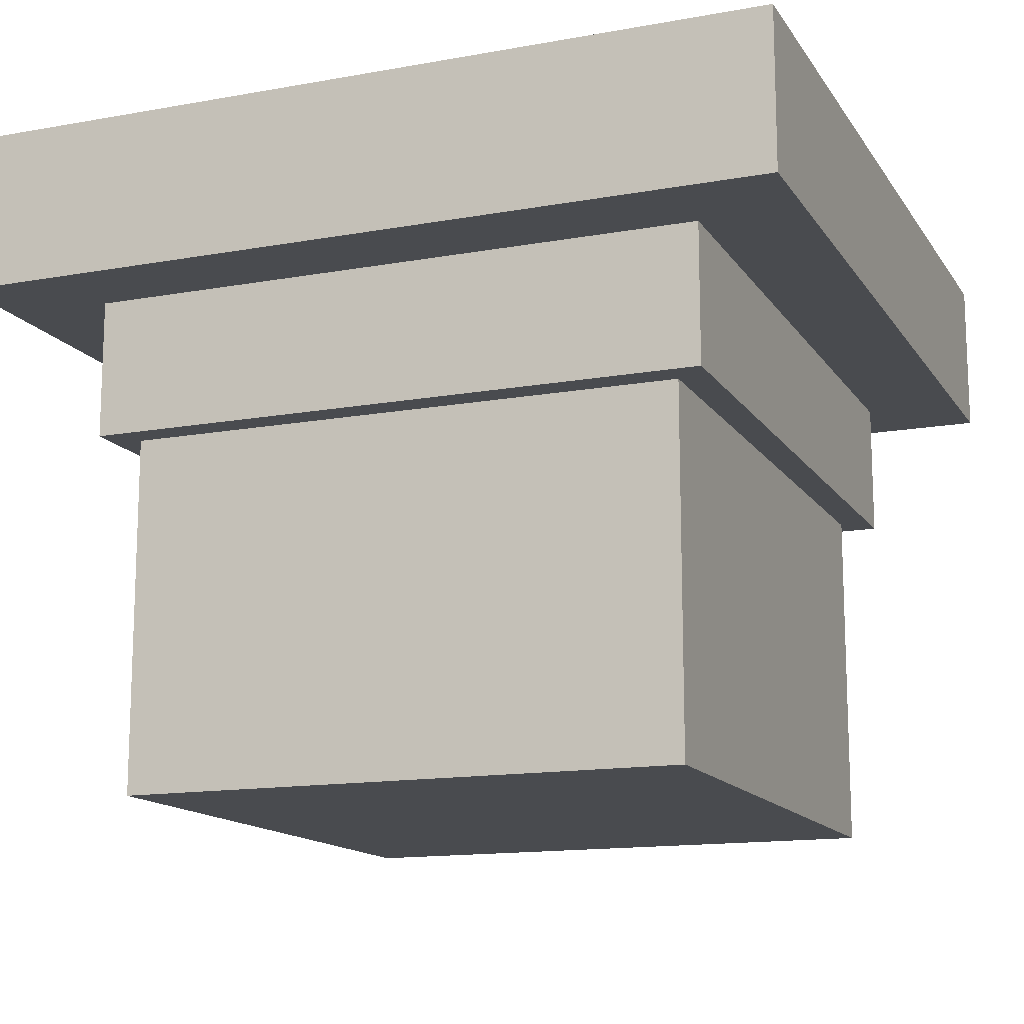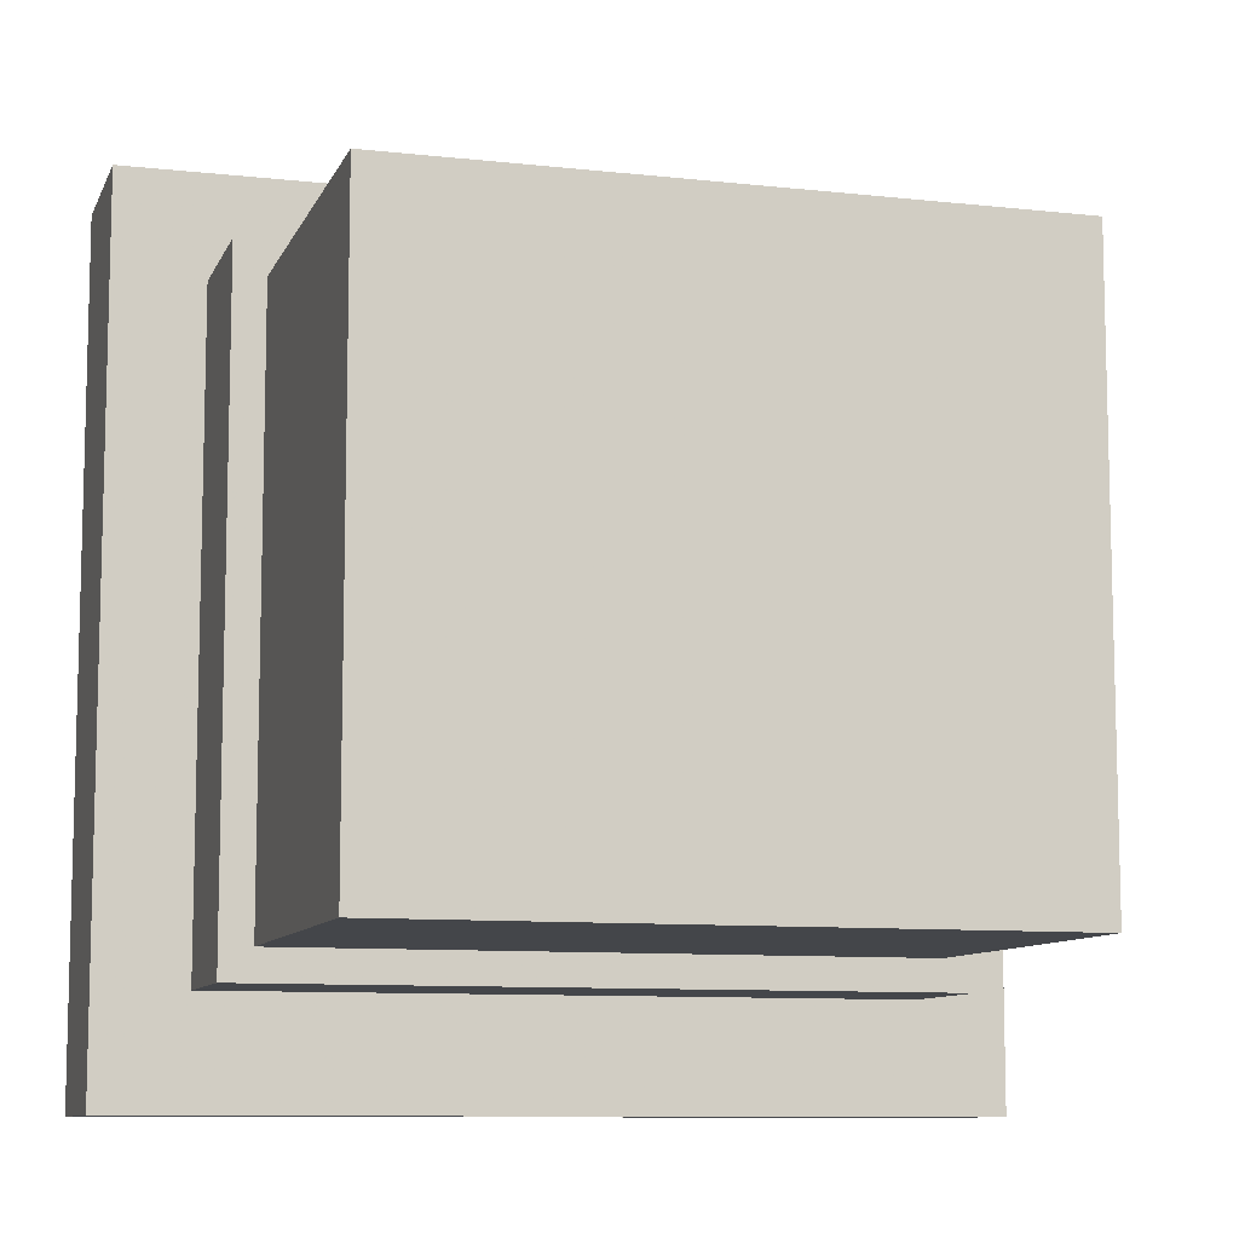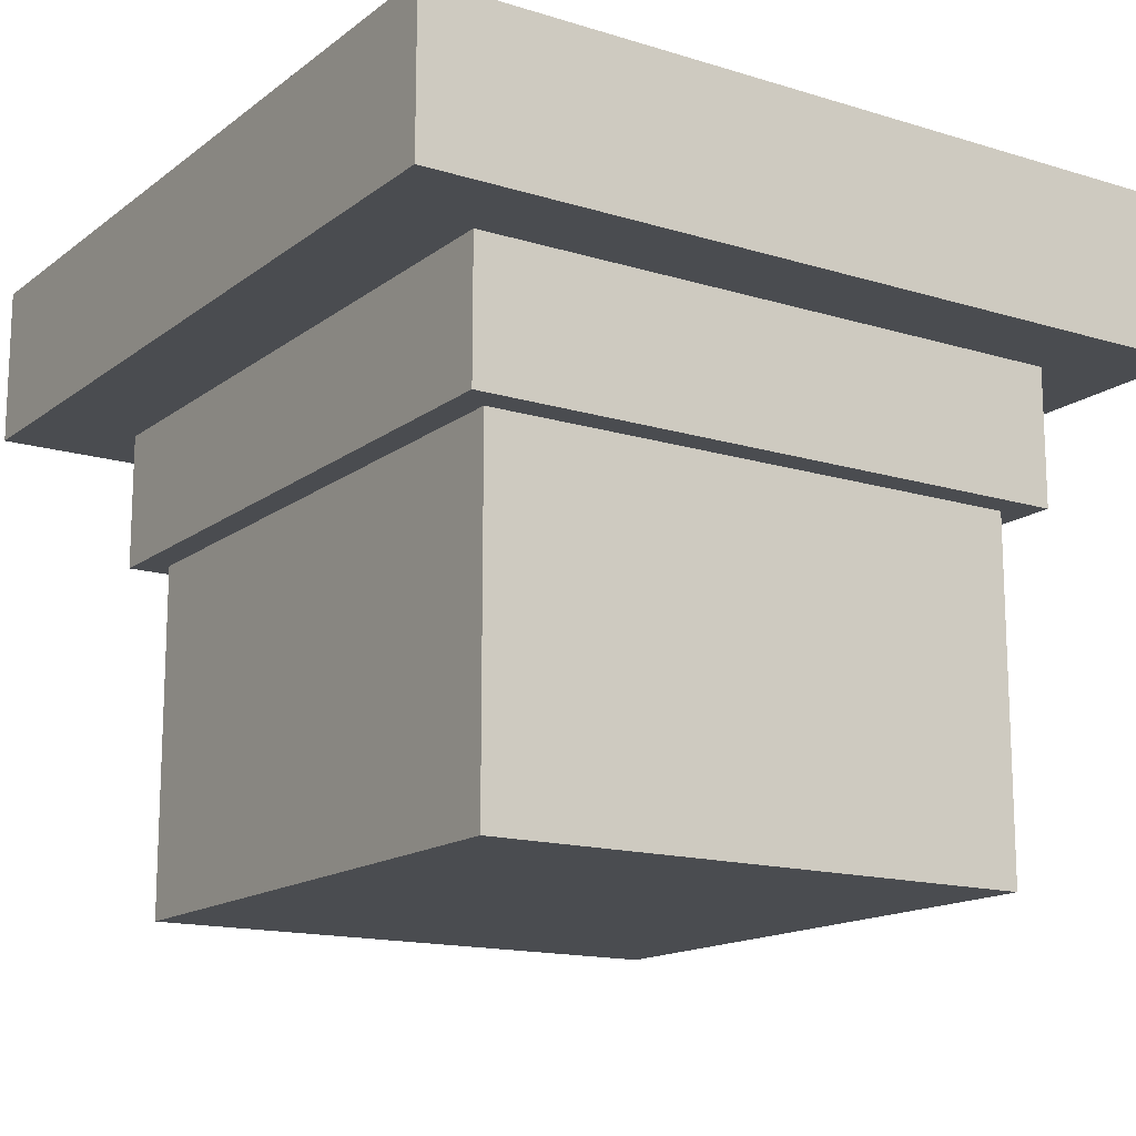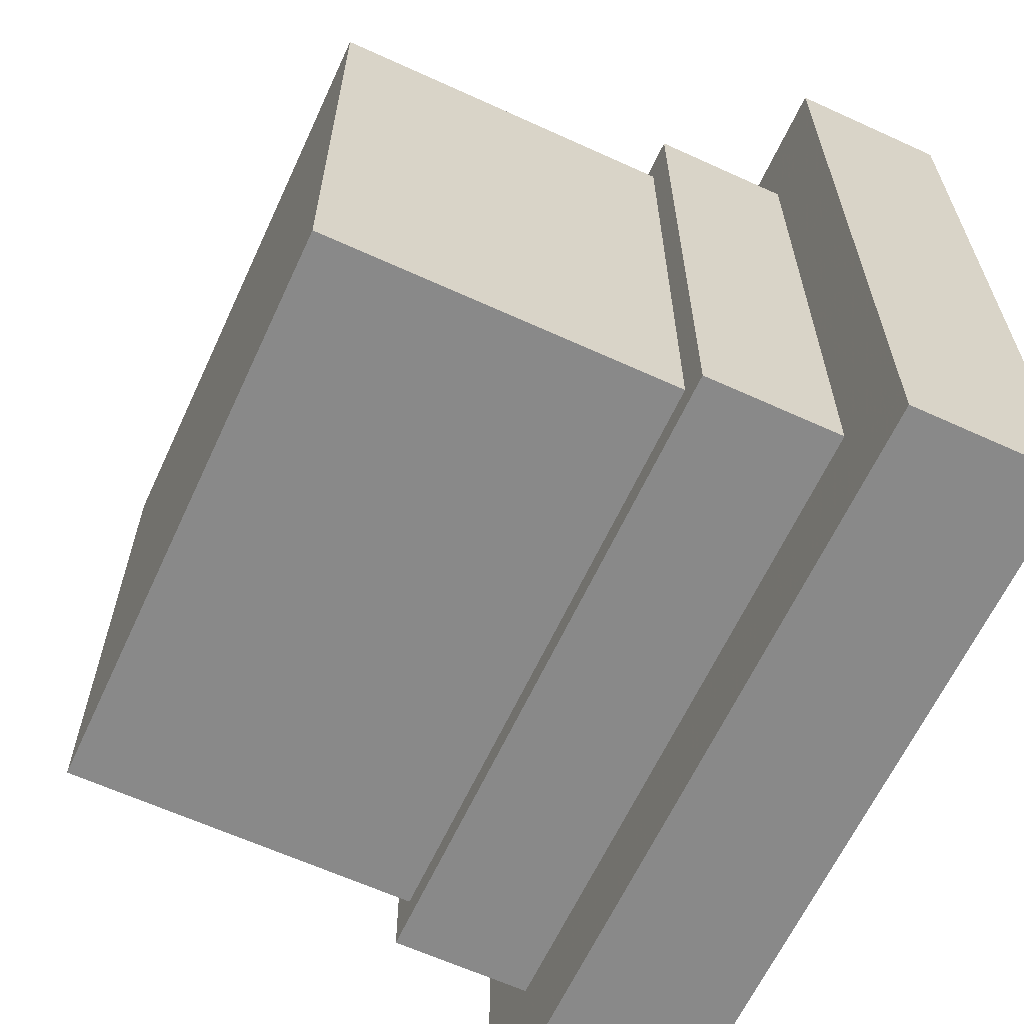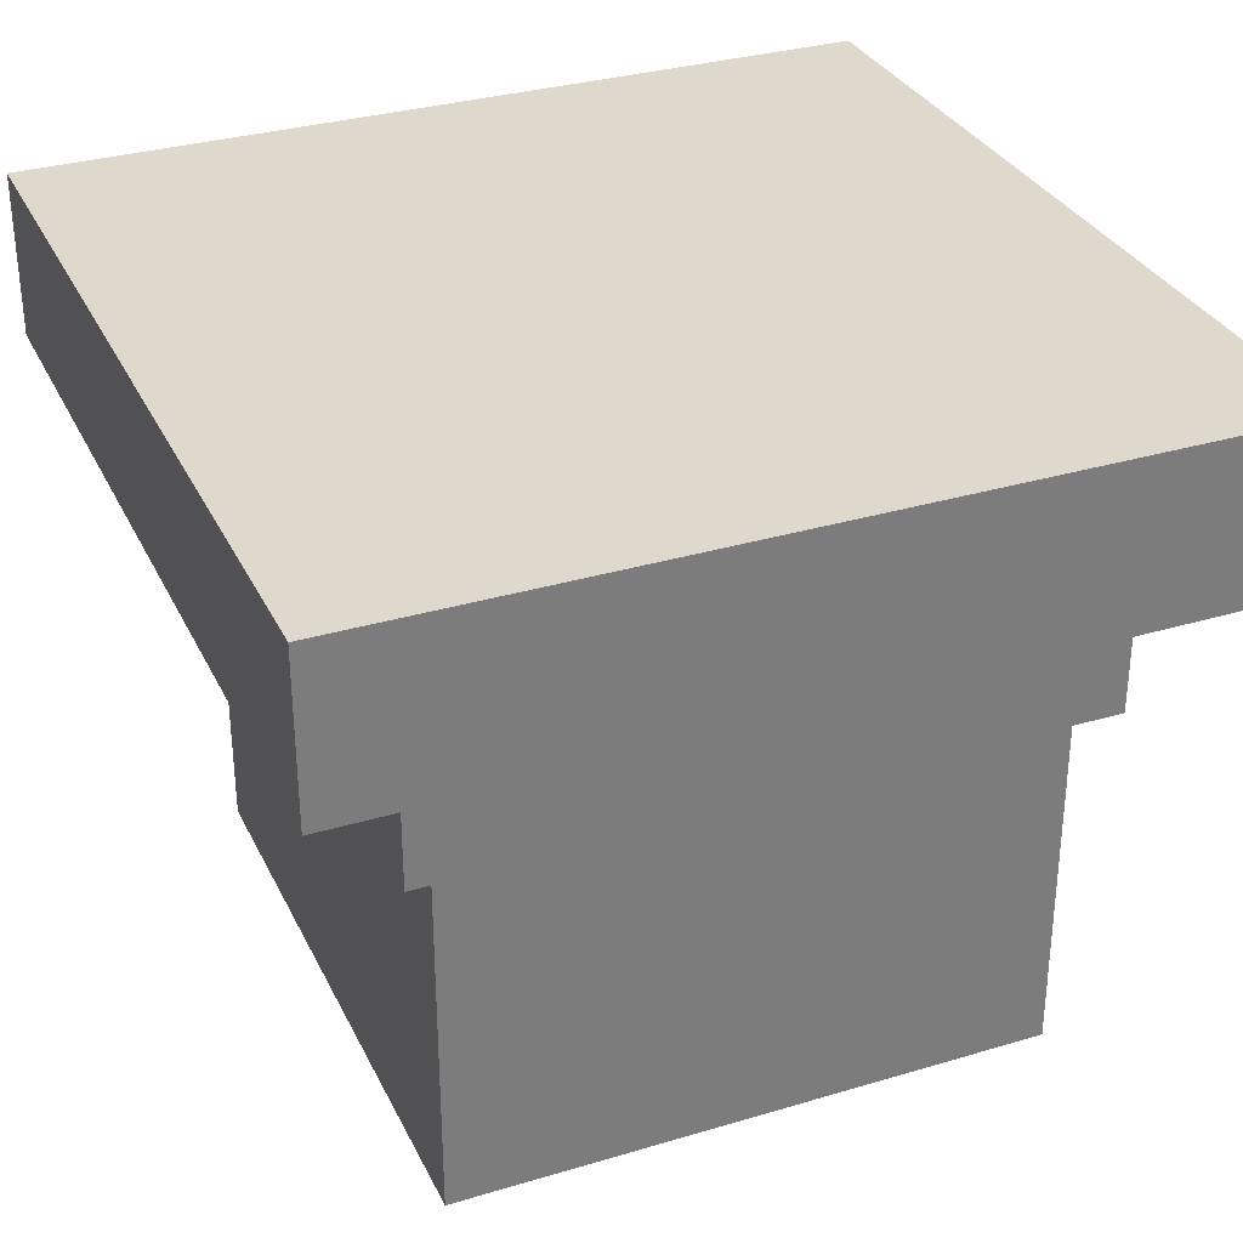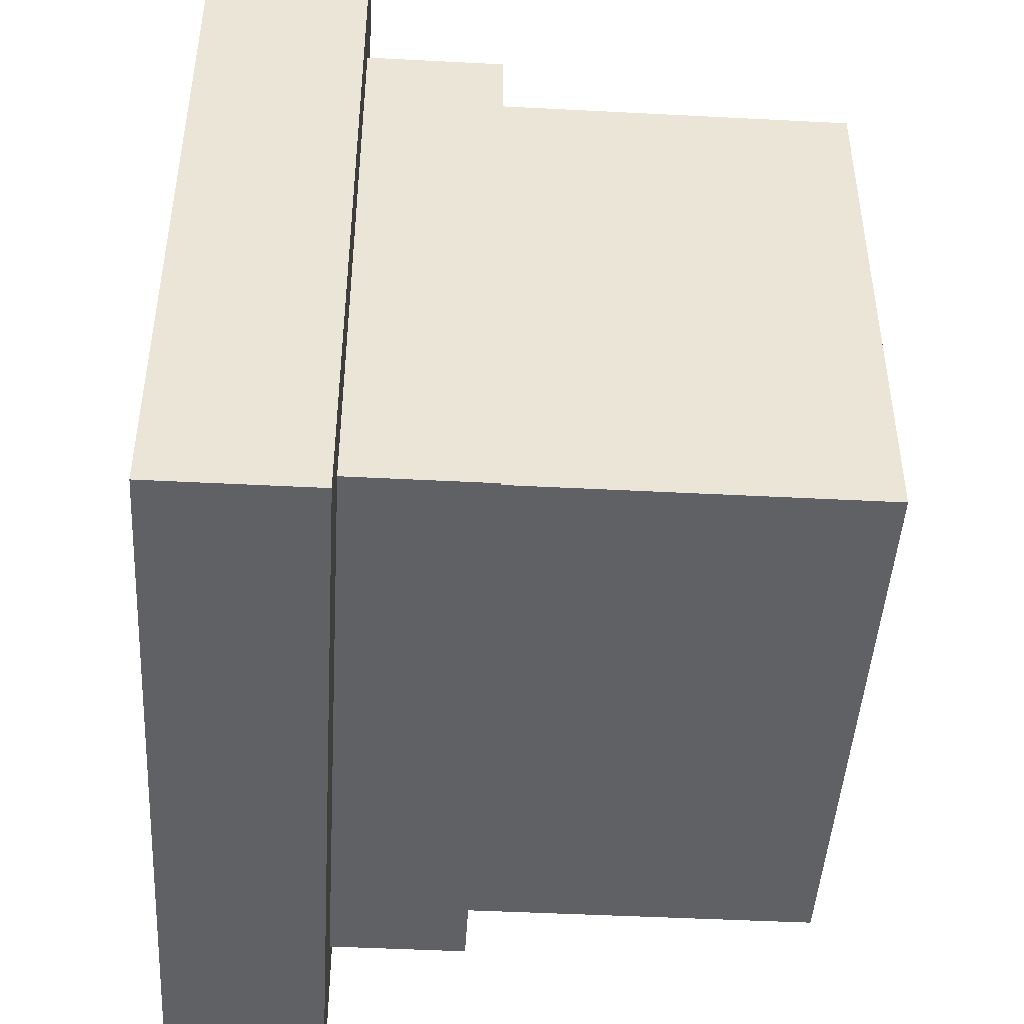
<metadata>
{"format":"obj","ext":"obj","renderer":"f3d","projection":"perspective","resolution":1024,"background":"white","views":[{"elev":-14.2,"azim":-68.3,"up":"+Y"},{"elev":-9.5,"azim":-16.3,"up":"+Z"},{"elev":-15.1,"azim":-123.2,"up":"+Y"},{"elev":-63.2,"azim":65.2,"up":"+Z"},{"elev":32.2,"azim":67.3,"up":"+Y"},{"elev":-46.0,"azim":-93.4,"up":"+Z"}]}
</metadata>
<code>
g Plane.002
v 0 -0.03199 -0.005236
v 0.01598 -0.03199 -0.005236
v 0.01598 -0.02589 -0.005236
v 0 -0.02589 -0.005236
v 0.01598 -0.02589 -0.005236
v 0.01598 -0.03199 -0.005236
v 0.01598 -0.03199 0.02651
v 0.01598 -0.02589 0.02651
v 0.01598 -0.02589 0.02651
v 0.01598 -0.03199 0.02651
v 0 -0.03199 0.02651
v 0 -0.02589 0.02651
v 0.01598 -0.03199 0.02651
v 0.01598 -0.03199 -0.005236
v 0.01268 -0.03199 -0.001197
v 0.01268 -0.03199 0.02271
v 0 -0.03199 0.02271
v 0 -0.03199 0.02651
v 0 -0.03199 -0.001197
v 0 -0.03199 -0.005236
v 0.01153 -0.03731 0.02152
v 0.01153 -0.03731 -6.044e-05
v 0.01153 -0.05092 -6.044e-05
v 0.01153 -0.05092 0.02152
v 0 -0.05092 0.02152
v 0.01153 -0.05092 0.02152
v 0.01153 -0.05092 -6.044e-05
v 0 -0.05092 -6.044e-05
v 0 -0.03731 0.02152
v 0.01153 -0.03731 0.02152
v 0.01153 -0.05092 0.02152
v 0 -0.05092 0.02152
v 0.01153 -0.03731 -6.044e-05
v 0 -0.03731 -6.044e-05
v 0 -0.05092 -6.044e-05
v 0.01153 -0.05092 -6.044e-05
v 0.01598 -0.02589 -0.005236
v 0.01598 -0.02589 0.02651
v 0 -0.02589 0.02651
v 0 -0.02589 -0.005236
v 0 -0.03731 -6.044e-05
v 0.01153 -0.03731 -6.044e-05
v 0.01268 -0.03731 -0.001197
v 0 -0.03731 -0.001197
v 0.01268 -0.03199 -0.001197
v 0 -0.03199 -0.001197
v 0 -0.03731 -0.001197
v 0.01268 -0.03731 -0.001197
v 0 -0.03199 0.02271
v 0.01268 -0.03199 0.02271
v 0.01268 -0.03731 0.02271
v 0 -0.03731 0.02271
v 0.01153 -0.03731 0.02152
v 0 -0.03731 0.02152
v 0 -0.03731 0.02271
v 0.01268 -0.03731 0.02271
v 0.01268 -0.03199 0.02271
v 0.01268 -0.03199 -0.001197
v 0.01268 -0.03731 -0.001197
v 0.01268 -0.03731 0.02271
v 0.01153 -0.03731 -6.044e-05
v 0.01153 -0.03731 0.02152
v 0.01268 -0.03731 0.02271
v 0.01268 -0.03731 -0.001197
v 0 -0.03199 -0.005236
v 0 -0.02589 -0.005236
v -0.01598 -0.02589 -0.005236
v -0.01598 -0.03199 -0.005236
v -0.01598 -0.02589 -0.005236
v -0.01598 -0.02589 0.02651
v -0.01598 -0.03199 0.02651
v -0.01598 -0.03199 -0.005236
v -0.01598 -0.02589 0.02651
v 0 -0.02589 0.02651
v 0 -0.03199 0.02651
v -0.01598 -0.03199 0.02651
v 0 -0.03199 0.02651
v 0 -0.03199 0.02271
v -0.01268 -0.03199 0.02271
v -0.01598 -0.03199 0.02651
v -0.01268 -0.03199 -0.001197
v -0.01598 -0.03199 -0.005236
v 0 -0.03199 -0.001197
v 0 -0.03199 -0.005236
v -0.01153 -0.03731 0.02152
v -0.01153 -0.05092 0.02152
v -0.01153 -0.05092 -6.044e-05
v -0.01153 -0.03731 -6.044e-05
v 0 -0.05092 0.02152
v 0 -0.05092 -6.044e-05
v -0.01153 -0.05092 -6.044e-05
v -0.01153 -0.05092 0.02152
v 0 -0.03731 0.02152
v 0 -0.05092 0.02152
v -0.01153 -0.05092 0.02152
v -0.01153 -0.03731 0.02152
v -0.01153 -0.03731 -6.044e-05
v -0.01153 -0.05092 -6.044e-05
v 0 -0.05092 -6.044e-05
v 0 -0.03731 -6.044e-05
v -0.01598 -0.02589 -0.005236
v 0 -0.02589 -0.005236
v 0 -0.02589 0.02651
v -0.01598 -0.02589 0.02651
v 0 -0.03731 -6.044e-05
v 0 -0.03731 -0.001197
v -0.01268 -0.03731 -0.001197
v -0.01153 -0.03731 -6.044e-05
v -0.01268 -0.03199 -0.001197
v -0.01268 -0.03731 -0.001197
v 0 -0.03731 -0.001197
v 0 -0.03199 -0.001197
v 0 -0.03199 0.02271
v 0 -0.03731 0.02271
v -0.01268 -0.03731 0.02271
v -0.01268 -0.03199 0.02271
v -0.01153 -0.03731 0.02152
v -0.01268 -0.03731 0.02271
v 0 -0.03731 0.02271
v 0 -0.03731 0.02152
v -0.01268 -0.03199 0.02271
v -0.01268 -0.03731 0.02271
v -0.01268 -0.03731 -0.001197
v -0.01268 -0.03199 -0.001197
v -0.01153 -0.03731 -6.044e-05
v -0.01268 -0.03731 -0.001197
v -0.01268 -0.03731 0.02271
v -0.01153 -0.03731 0.02152
g Plane.002_0
f 3 2 1
f 4 3 1
f 7 6 5
f 8 7 5
f 11 10 9
f 12 11 9
f 15 14 13
f 13 16 15
f 13 17 16
f 13 18 17
f 14 15 19
f 19 20 14
f 23 22 21
f 24 23 21
f 27 26 25
f 28 27 25
f 31 30 29
f 32 31 29
f 35 34 33
f 36 35 33
f 39 38 37
f 40 39 37
f 43 42 41
f 44 43 41
f 47 46 45
f 48 47 45
f 51 50 49
f 52 51 49
f 55 54 53
f 56 55 53
f 59 58 57
f 60 59 57
f 63 62 61
f 64 63 61
f 67 66 65
f 68 67 65
f 71 70 69
f 72 71 69
f 75 74 73
f 76 75 73
f 79 78 77
f 79 77 80
f 81 79 80
f 81 80 82
f 83 81 82
f 82 84 83
f 87 86 85
f 88 87 85
f 91 90 89
f 92 91 89
f 95 94 93
f 96 95 93
f 99 98 97
f 100 99 97
f 103 102 101
f 104 103 101
f 107 106 105
f 108 107 105
f 111 110 109
f 112 111 109
f 115 114 113
f 116 115 113
f 119 118 117
f 120 119 117
f 123 122 121
f 124 123 121
f 127 126 125
f 128 127 125

</code>
